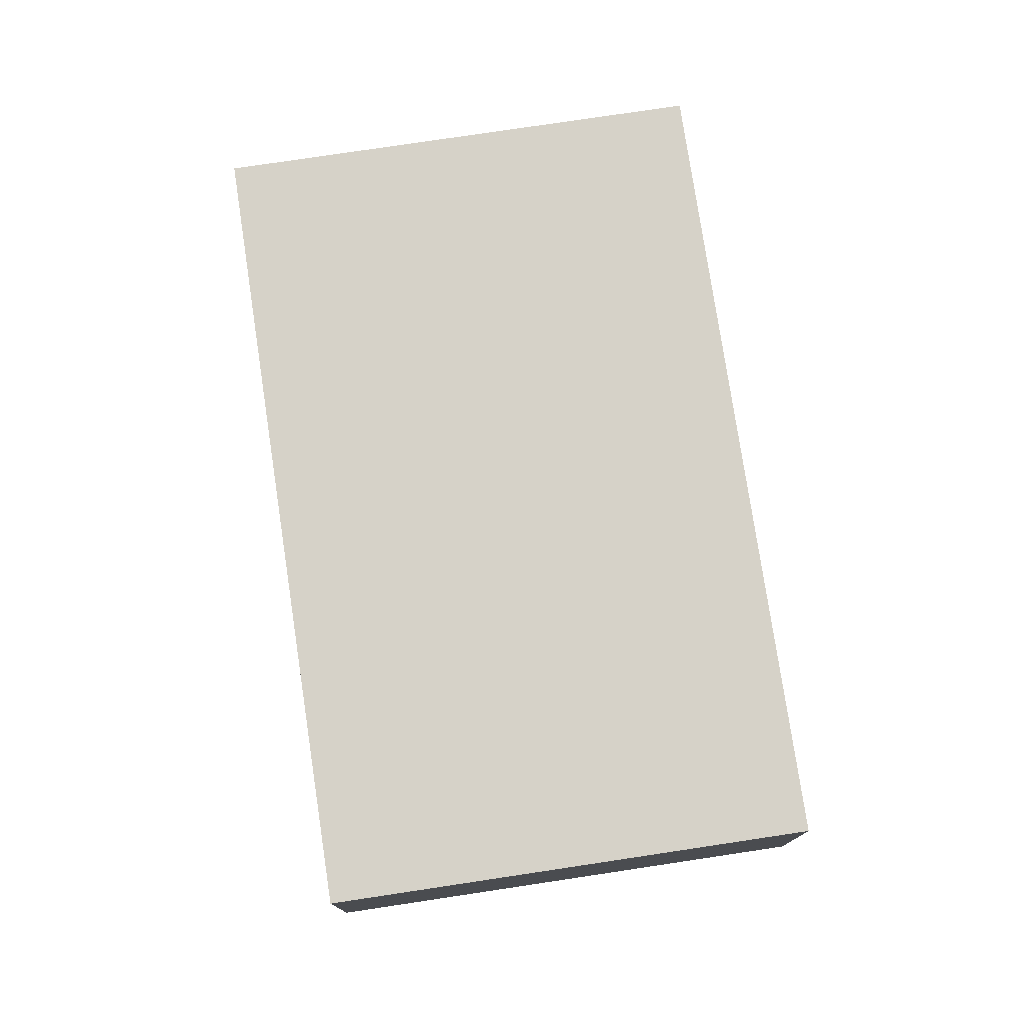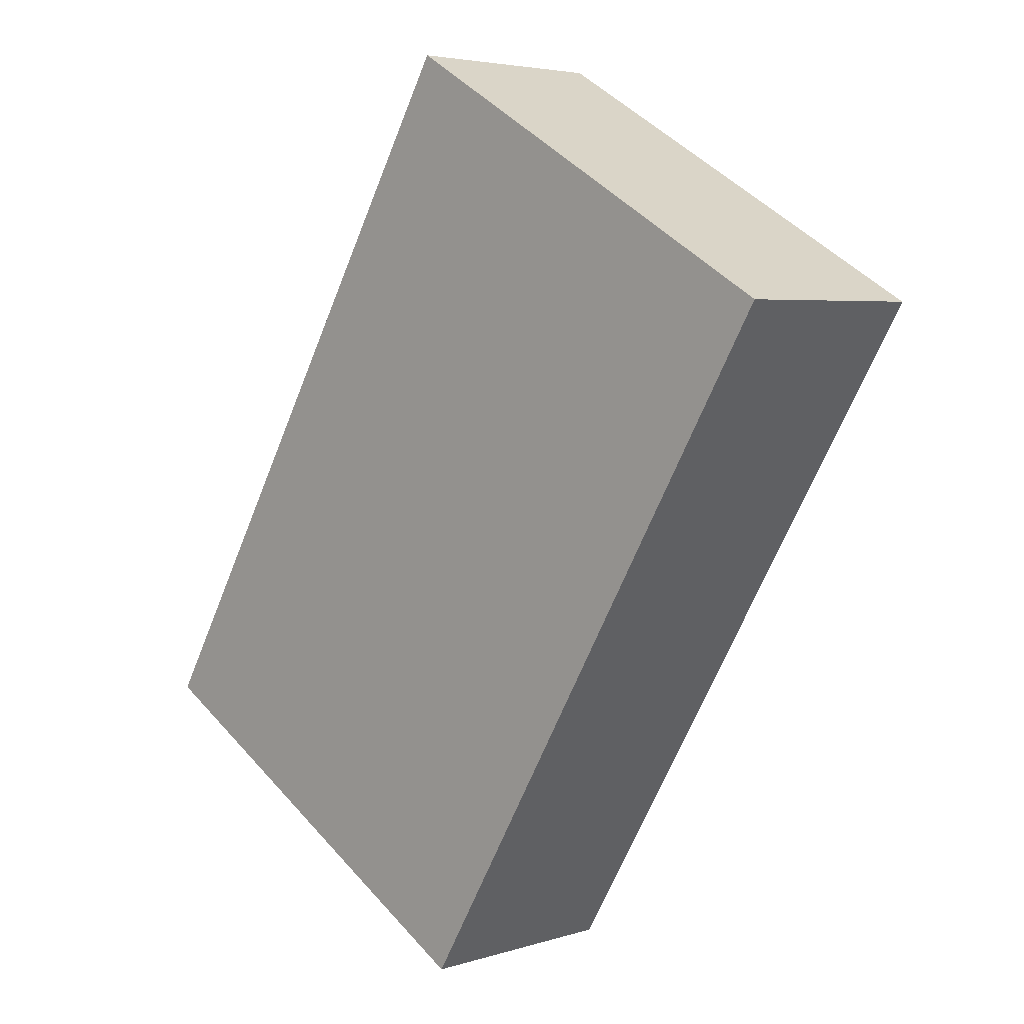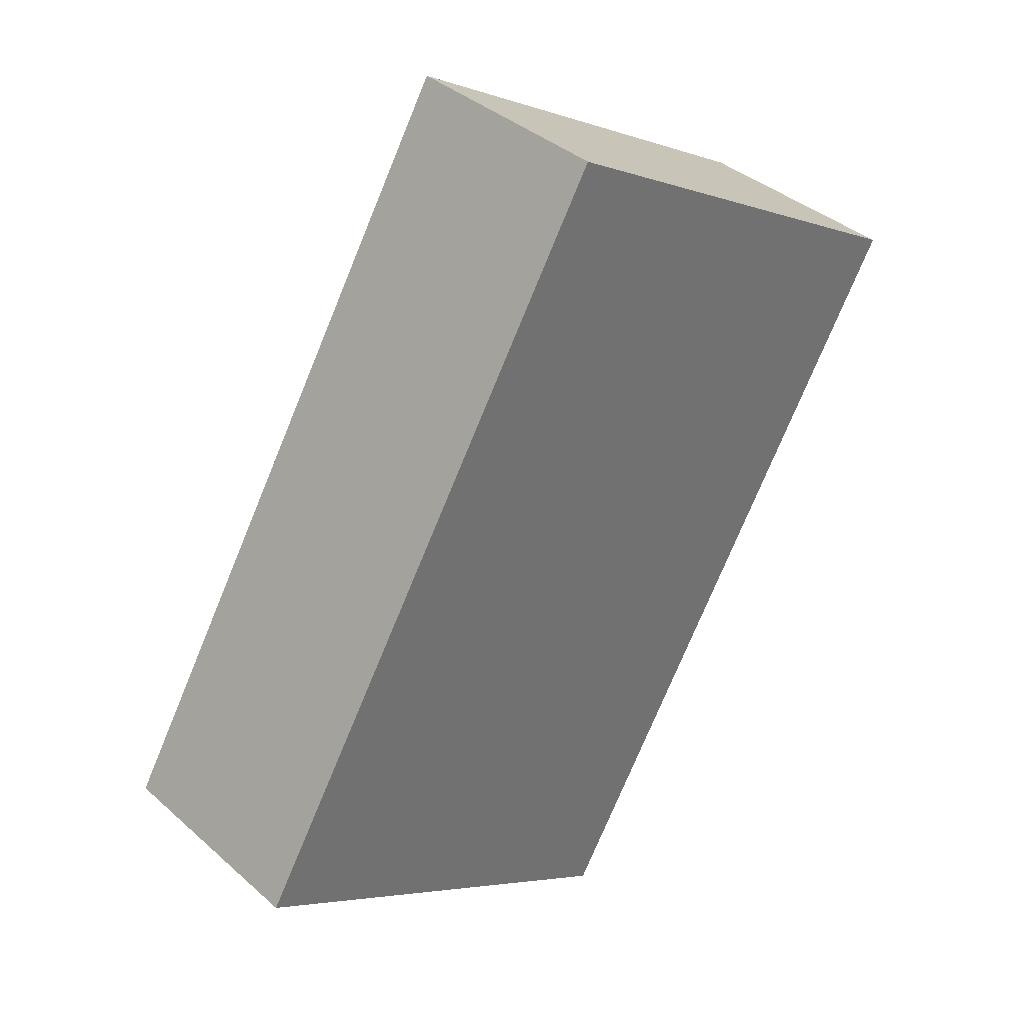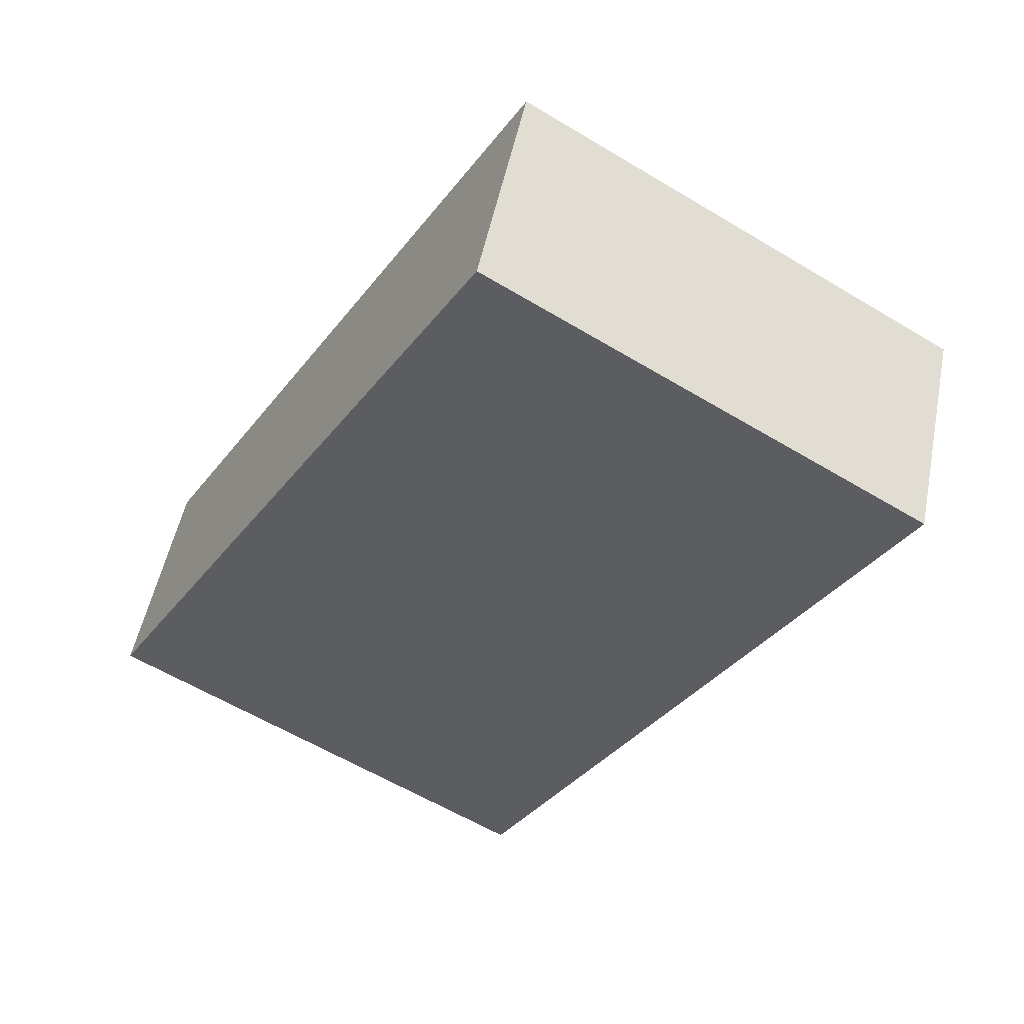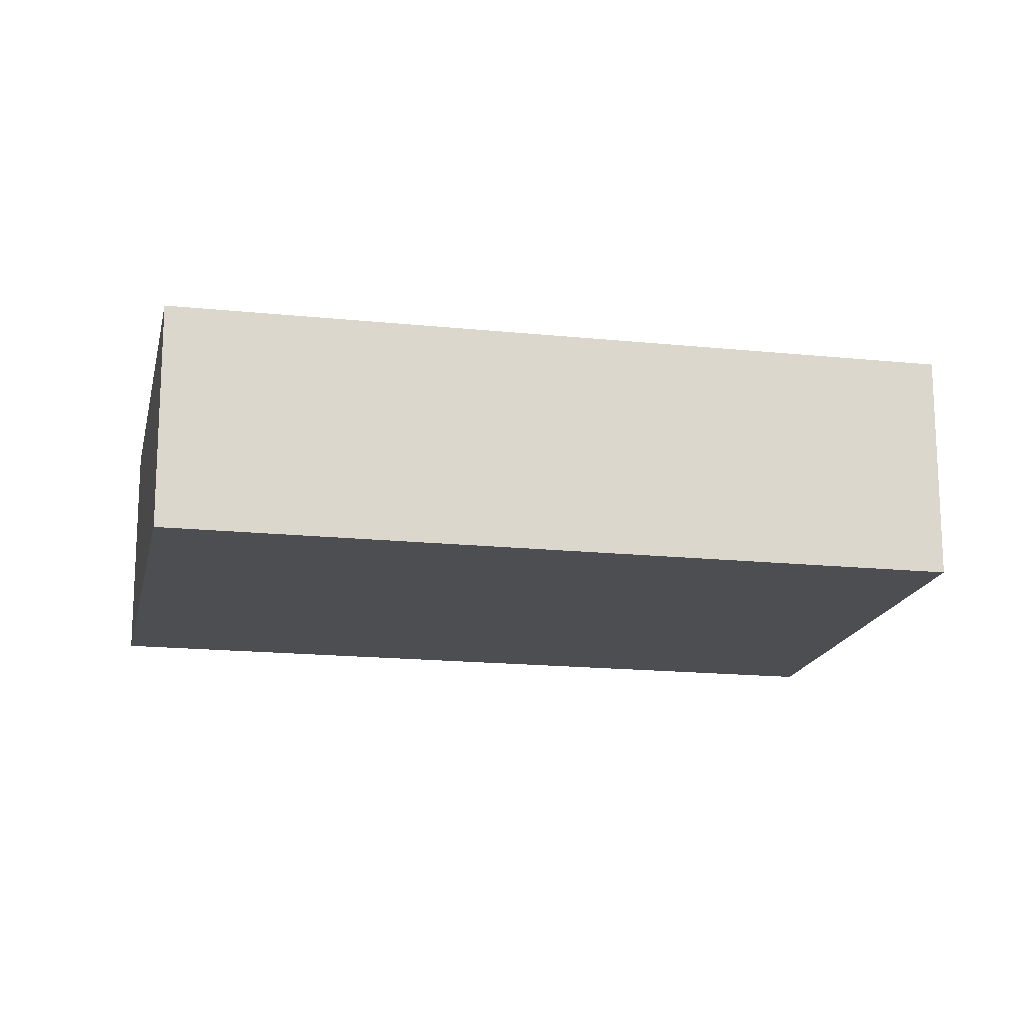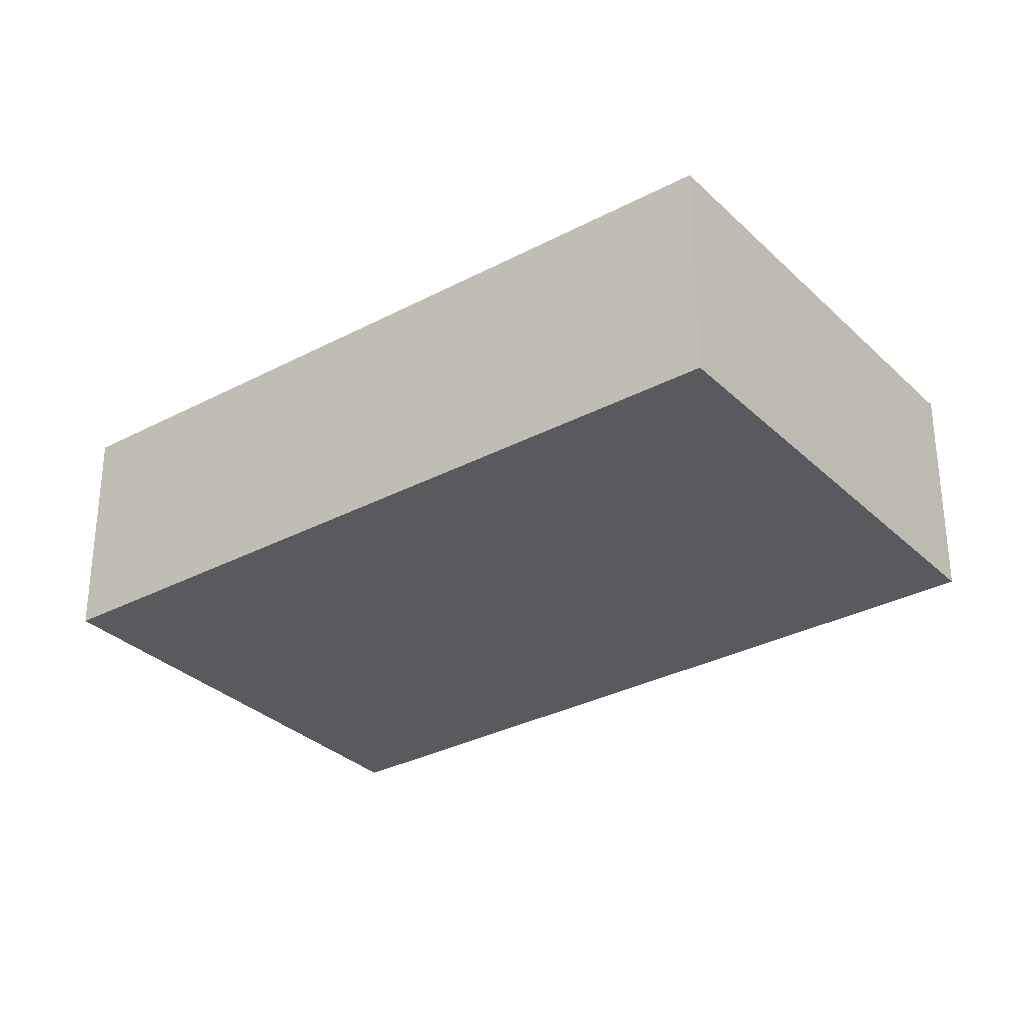
<metadata>
{"format":"obj","ext":"obj","renderer":"f3d","projection":"perspective","resolution":1024,"background":"white","views":[{"elev":77.5,"azim":22.0,"up":"+Y"},{"elev":4.4,"azim":44.5,"up":"+Z"},{"elev":37.5,"azim":-41.7,"up":"+Z"},{"elev":51.0,"azim":11.2,"up":"+Z"},{"elev":-17.0,"azim":108.8,"up":"+Y"},{"elev":-31.5,"azim":-22.5,"up":"+Y"}]}
</metadata>
<code>
v  8.339 4.654 14.13
v  8.702 4.654 -5.136
v  9.933e-05 4.654 -0.0001473
v  17.04 4.654 8.991
v  8.702 3.145e-16 -5.136
v  8.338 -8.65e-16 14.13
v  0 0 0
v  17.04 -5.505e-16 8.991
g defaultobject
f 1 2 3
f 2 1 4
f 5 6 7
f 6 5 8
f 7 1 3
f 1 7 6
f 5 3 2
f 3 5 7
f 5 4 8
f 4 5 2
f 8 1 6
f 1 8 4

</code>
